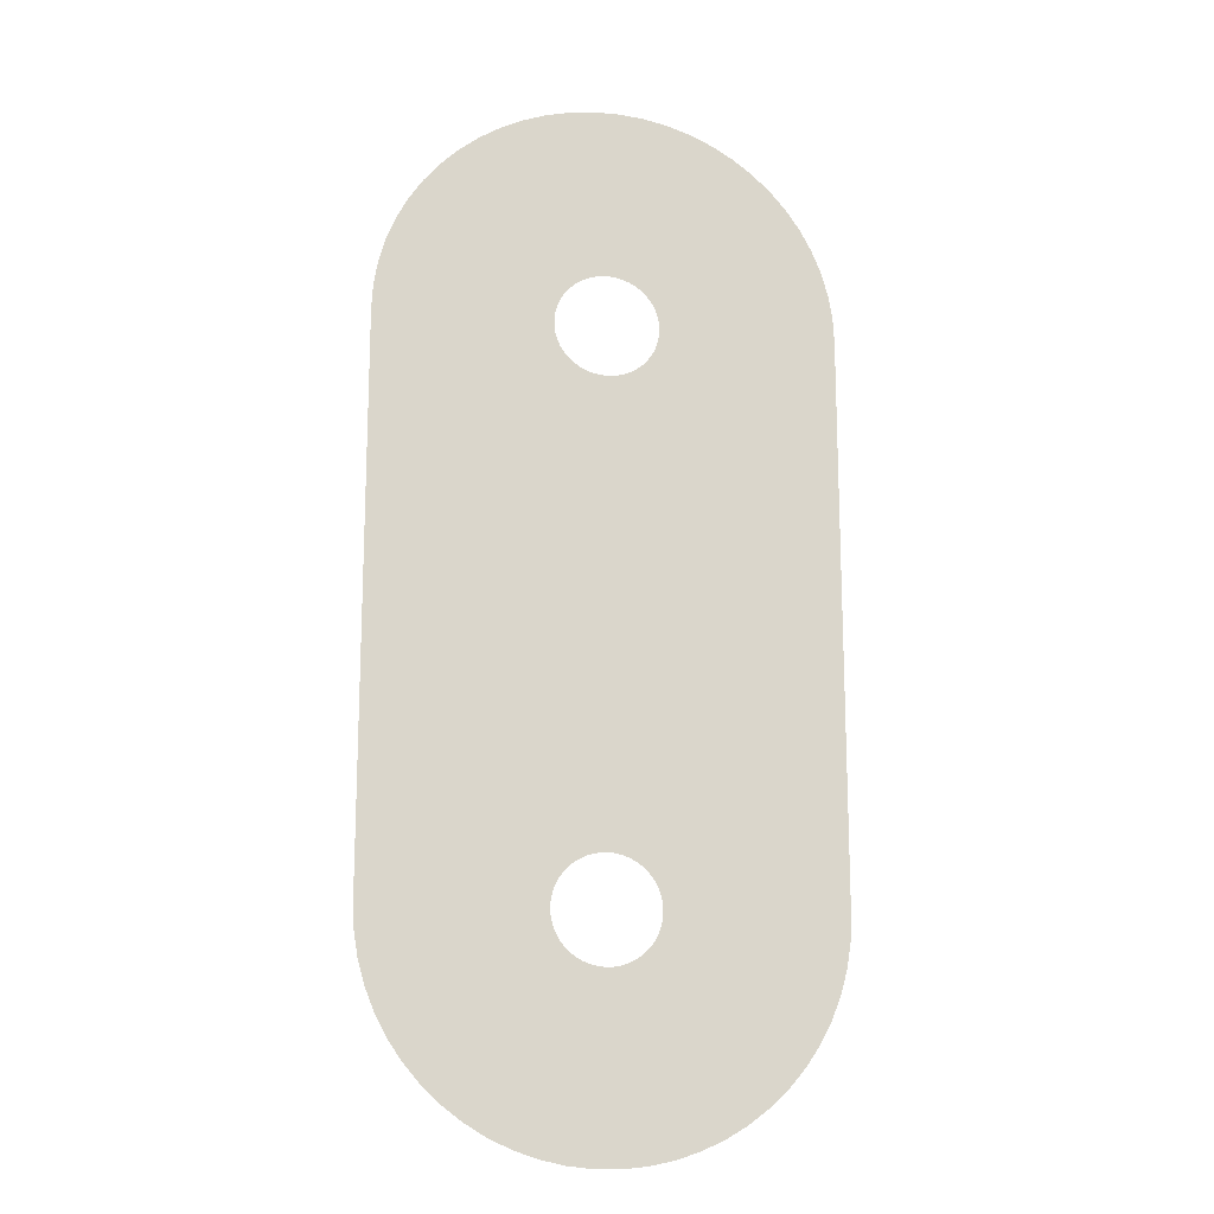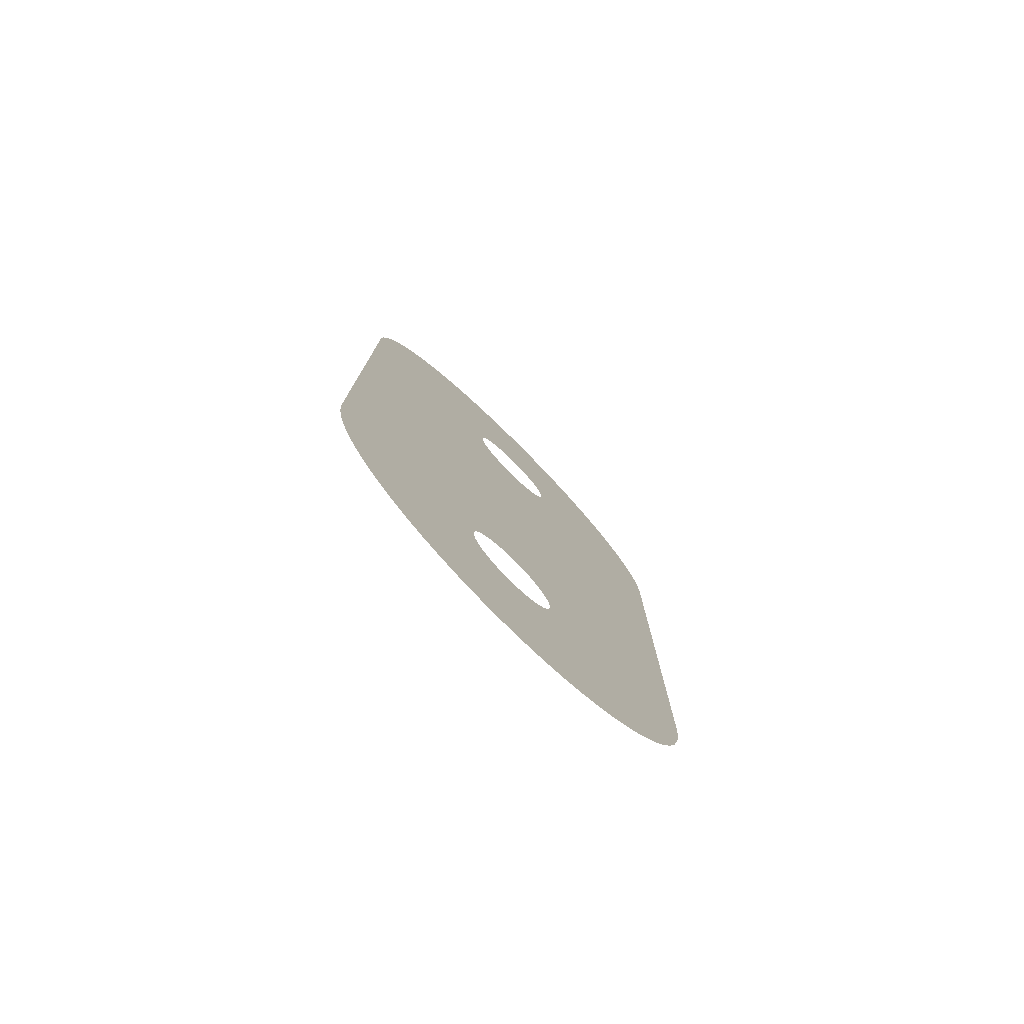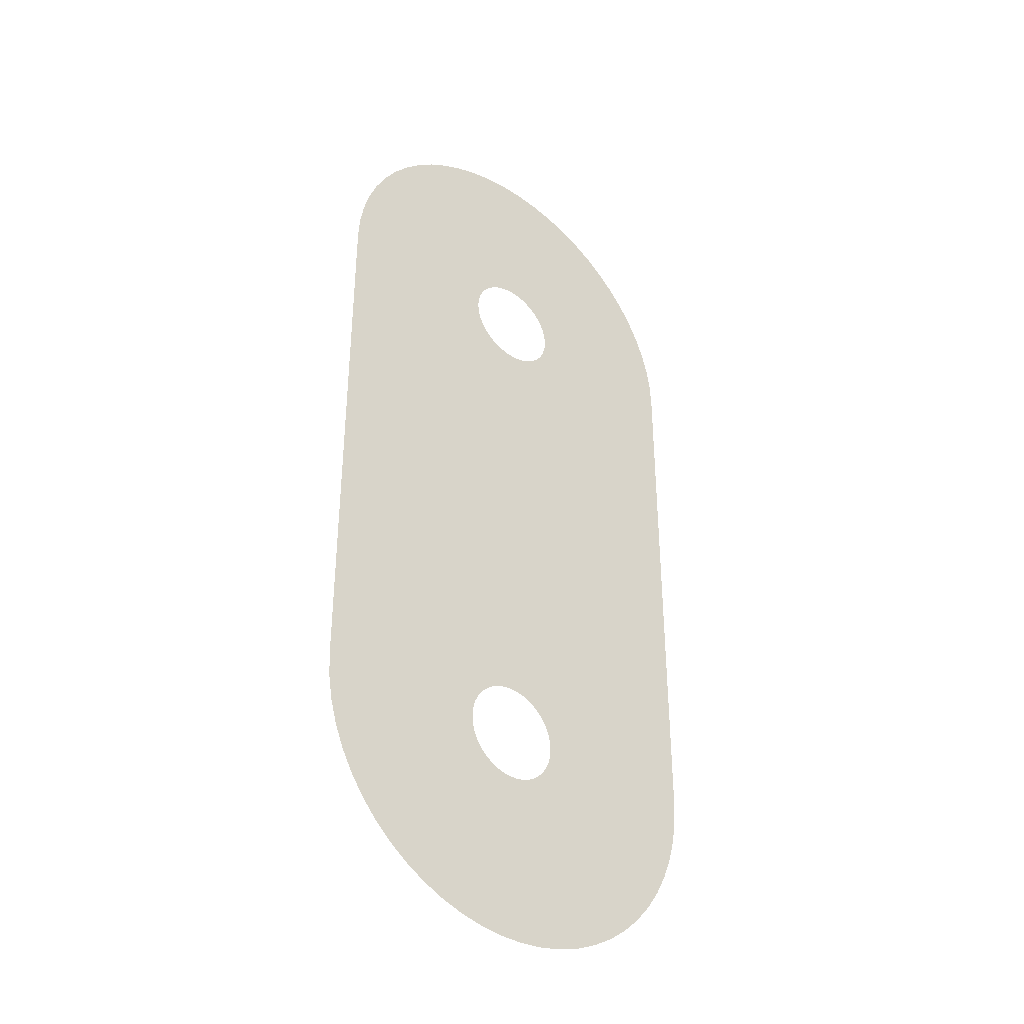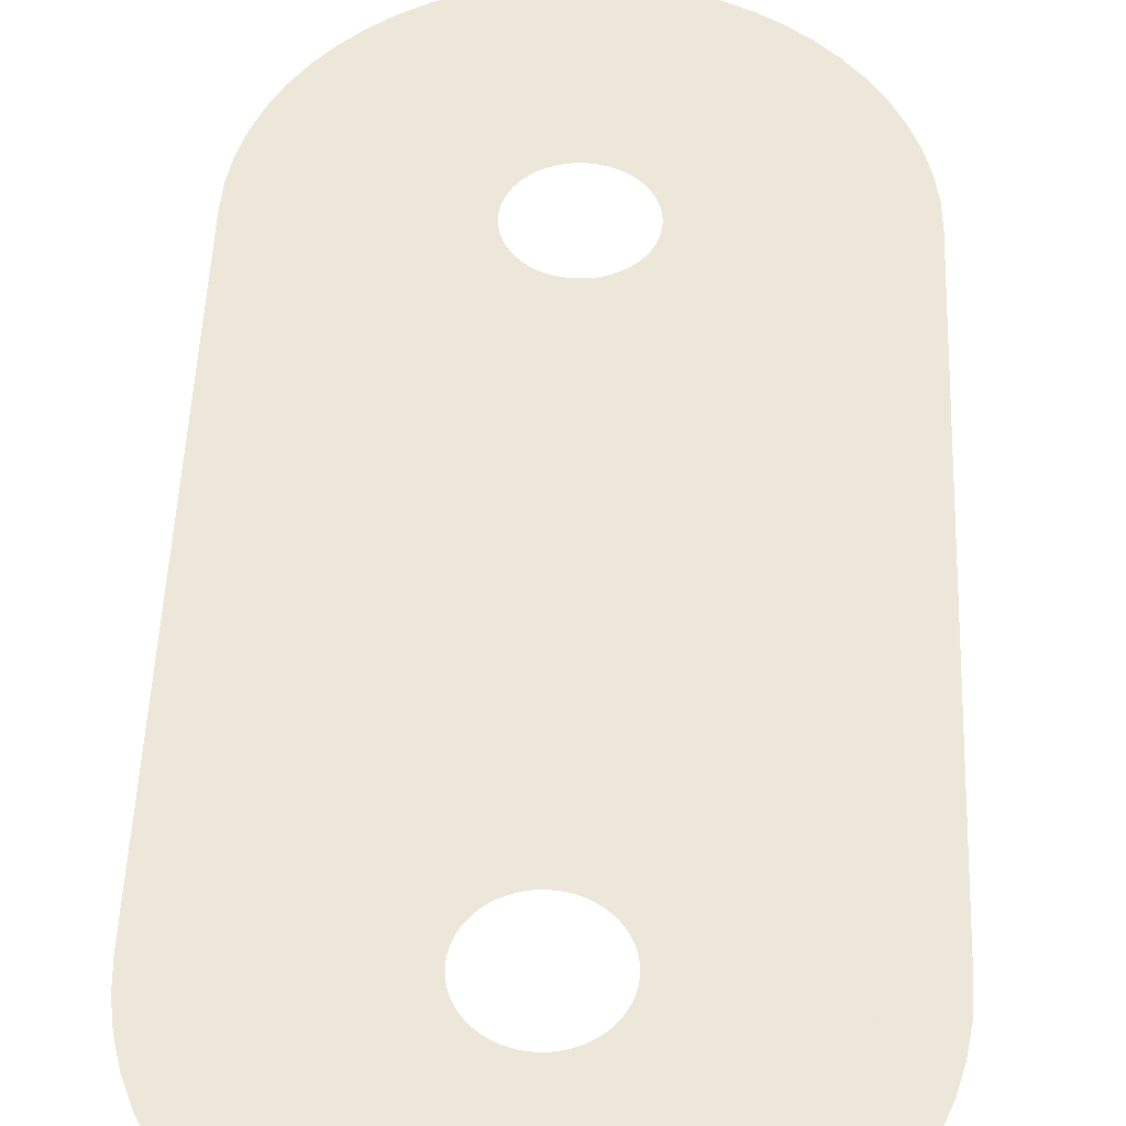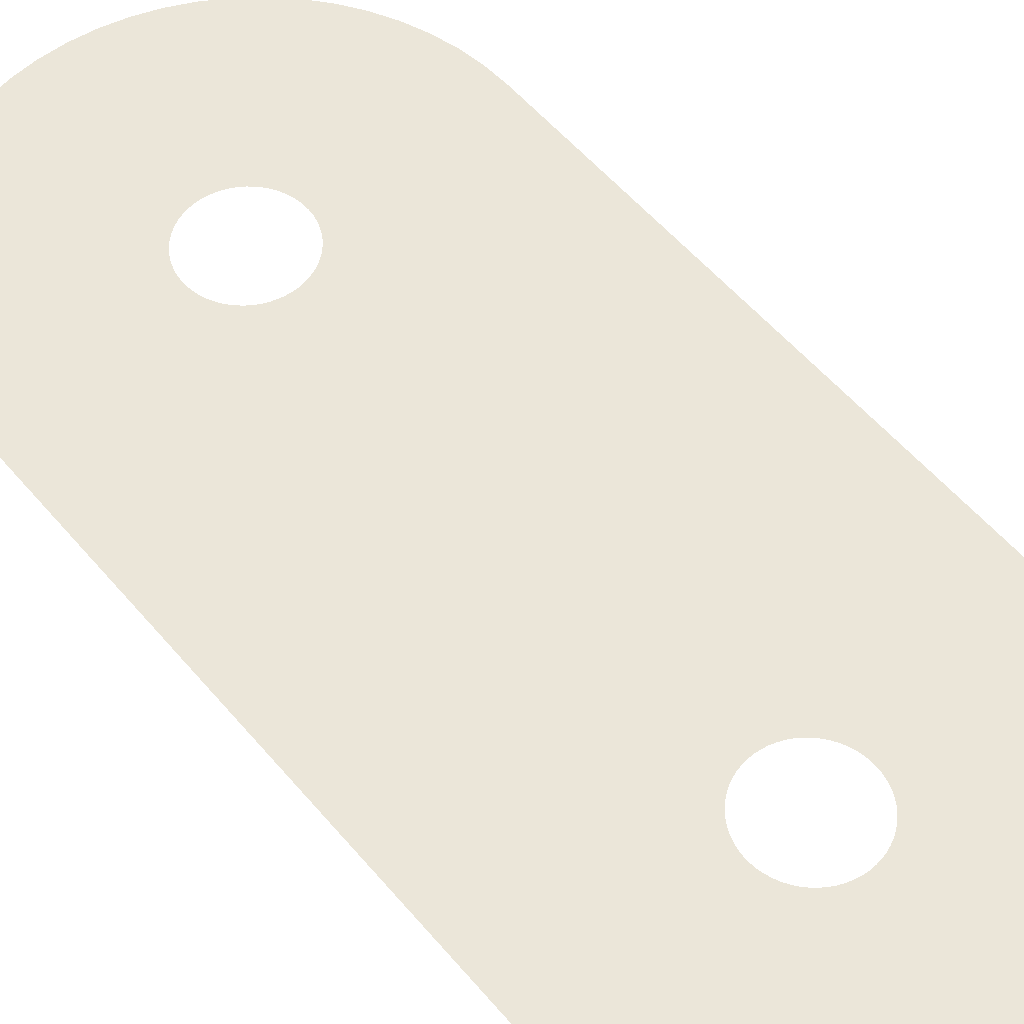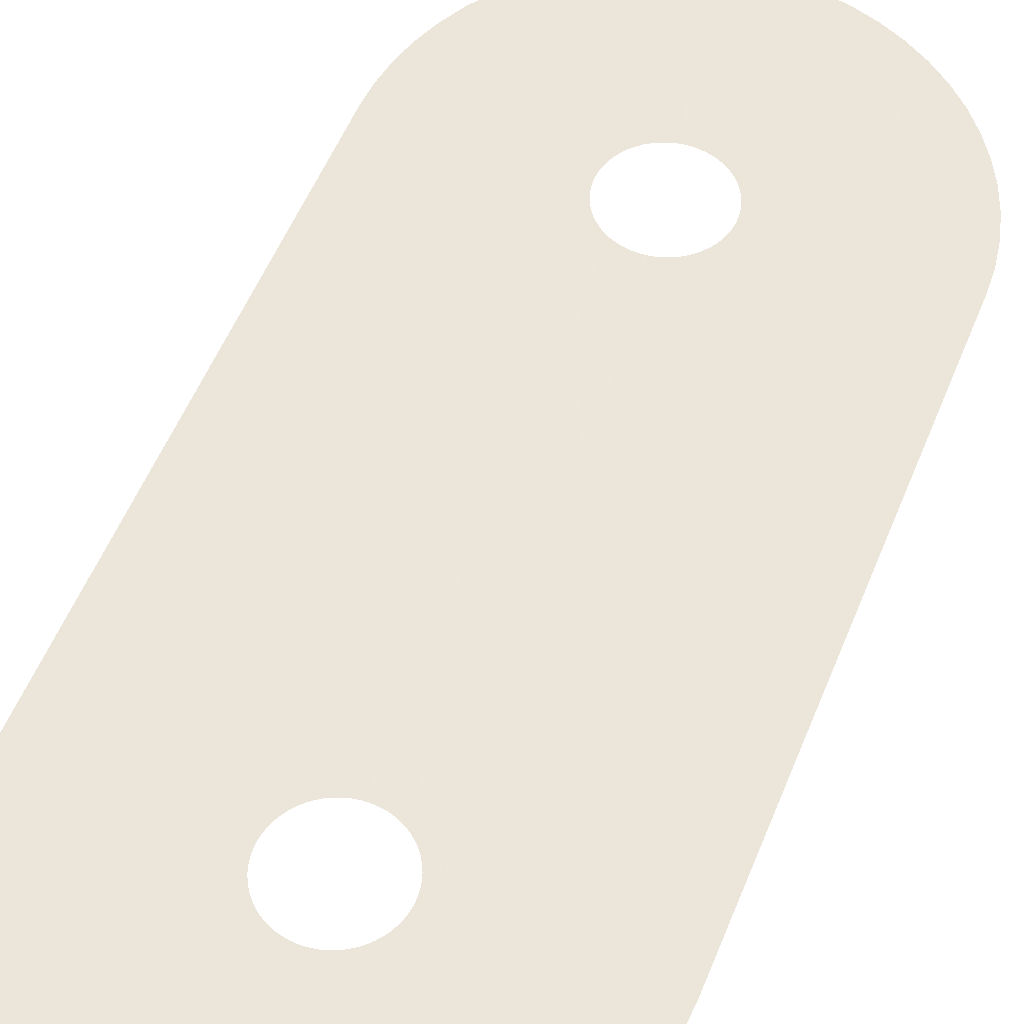
<metadata>
{"format":"obj","ext":"obj","renderer":"f3d","projection":"perspective","resolution":1024,"background":"white","views":[{"elev":-16.0,"azim":169.4,"up":"+Y"},{"elev":-78.6,"azim":135.2,"up":"+Y"},{"elev":-37.5,"azim":140.1,"up":"+Y"},{"elev":49.6,"azim":2.2,"up":"+Z"},{"elev":55.1,"azim":140.7,"up":"+Z"},{"elev":54.2,"azim":21.7,"up":"+Z"}]}
</metadata>
<code>
v 18.68 -85.42 -8
v 15.79 -84.45 -8
v 13.02 -83.17 -8
v 10.4 -81.59 -8
v 7.97 -79.74 -8
v 5.754 -77.65 -8
v 3.779 -75.32 -8
v 2.066 -72.79 -8
v 0.636 -70.1 -8
v -0.4937 -67.26 -8
v -1.31 -64.32 -8
v -1.804 -61.31 -8
v -1.969 -58.26 -8
v -1.969 11.74 -8
v -1.804 14.79 -8
v -1.31 17.8 -8
v -0.4937 20.74 -8
v 0.636 23.57 -8
v 2.066 26.27 -8
v 3.779 28.8 -8
v 5.754 31.12 -8
v 7.97 33.22 -8
v 10.4 35.07 -8
v 13.02 36.64 -8
v 15.79 37.93 -8
v 18.68 38.9 -8
v 21.66 39.56 -8
v 24.69 39.89 -8
v 27.75 39.89 -8
v 30.78 39.56 -8
v 33.76 38.9 -8
v 36.65 37.93 -8
v 39.42 36.64 -8
v 42.04 35.07 -8
v 44.47 33.22 -8
v 46.68 31.12 -8
v 48.66 28.8 -8
v 50.37 26.27 -8
v 51.8 23.57 -8
v 52.93 20.74 -8
v 53.75 17.8 -8
v 54.24 14.79 -8
v 54.41 11.74 -8
v 54.41 -58.26 -8
v 54.24 -61.31 -8
v 53.75 -64.32 -8
v 52.93 -67.26 -8
v 51.8 -70.1 -8
v 50.37 -72.79 -8
v 48.66 -75.32 -8
v 46.68 -77.65 -8
v 44.47 -79.74 -8
v 42.04 -81.59 -8
v 39.42 -83.17 -8
v 36.65 -84.45 -8
v 33.76 -85.42 -8
v 30.78 -86.08 -8
v 27.75 -86.41 -8
v 24.69 -86.41 -8
v 21.66 -86.08 -8
v 26.22 -64.66 -8
v 26.91 -64.62 -8
v 27.59 -64.51 -8
v 28.26 -64.33 -8
v 28.91 -64.07 -8
v 29.52 -63.74 -8
v 30.09 -63.36 -8
v 30.62 -62.91 -8
v 31.1 -62.4 -8
v 31.52 -61.85 -8
v 31.87 -61.26 -8
v 32.16 -60.63 -8
v 32.39 -59.97 -8
v 32.53 -59.3 -8
v 32.61 -58.61 -8
v 32.61 -57.91 -8
v 32.53 -57.23 -8
v 32.39 -56.55 -8
v 32.16 -55.89 -8
v 31.87 -55.26 -8
v 31.52 -54.67 -8
v 31.1 -54.12 -8
v 30.62 -53.61 -8
v 30.09 -53.17 -8
v 29.52 -52.78 -8
v 28.91 -52.45 -8
v 28.26 -52.2 -8
v 27.59 -52.01 -8
v 26.91 -51.9 -8
v 26.22 -51.86 -8
v 25.53 -51.9 -8
v 24.84 -52.01 -8
v 24.18 -52.2 -8
v 23.53 -52.45 -8
v 22.92 -52.78 -8
v 22.35 -53.17 -8
v 21.82 -53.61 -8
v 21.34 -54.12 -8
v 20.92 -54.67 -8
v 20.56 -55.26 -8
v 20.27 -55.89 -8
v 20.05 -56.55 -8
v 19.9 -57.23 -8
v 19.83 -57.91 -8
v 19.83 -58.61 -8
v 19.9 -59.3 -8
v 20.05 -59.97 -8
v 20.27 -60.63 -8
v 20.56 -61.26 -8
v 20.92 -61.85 -8
v 21.34 -62.4 -8
v 21.82 -62.91 -8
v 22.35 -63.36 -8
v 22.92 -63.74 -8
v 23.53 -64.07 -8
v 24.18 -64.33 -8
v 24.84 -64.51 -8
v 25.53 -64.62 -8
v 26.91 5.377 -8
v 27.59 5.489 -8
v 28.26 5.674 -8
v 28.91 5.931 -8
v 29.52 6.255 -8
v 30.09 6.644 -8
v 30.62 7.093 -8
v 31.1 7.596 -8
v 31.52 8.147 -8
v 31.87 8.741 -8
v 32.16 9.37 -8
v 32.39 10.03 -8
v 32.53 10.7 -8
v 32.61 11.39 -8
v 32.61 12.09 -8
v 32.53 12.77 -8
v 32.39 13.45 -8
v 32.16 14.11 -8
v 31.87 14.74 -8
v 31.52 15.33 -8
v 31.1 15.88 -8
v 30.62 16.39 -8
v 30.09 16.83 -8
v 29.52 17.22 -8
v 28.91 17.55 -8
v 28.26 17.8 -8
v 27.59 17.99 -8
v 26.91 18.1 -8
v 26.22 18.14 -8
v 25.53 18.1 -8
v 24.84 17.99 -8
v 24.18 17.8 -8
v 23.53 17.55 -8
v 22.92 17.22 -8
v 22.35 16.83 -8
v 21.82 16.39 -8
v 21.34 15.88 -8
v 20.92 15.33 -8
v 20.56 14.74 -8
v 20.27 14.11 -8
v 20.05 13.45 -8
v 19.9 12.77 -8
v 19.83 12.09 -8
v 19.83 11.39 -8
v 19.9 10.7 -8
v 20.05 10.03 -8
v 20.27 9.37 -8
v 20.56 8.741 -8
v 20.92 8.147 -8
v 21.34 7.596 -8
v 21.82 7.093 -8
v 22.35 6.644 -8
v 22.92 6.255 -8
v 23.53 5.931 -8
v 24.18 5.674 -8
v 24.84 5.489 -8
v 25.53 5.377 -8
v 26.22 5.339 -8
f 2 116 115
f 109 8 110
f 113 4 114
f 111 110 7
f 12 105 13
f 12 11 106
f 54 53 66
f 99 98 13
f 13 97 96
f 68 51 69
f 13 102 101
f 139 36 140
f 23 22 153
f 24 23 152
f 28 27 148
f 27 26 149
f 31 30 145
f 32 31 144
f 33 32 143
f 38 37 138
f 138 37 139
f 132 43 133
f 22 21 154
f 125 43 126
f 75 74 45
f 44 75 45
f 107 10 108
f 53 52 67
f 67 52 68
f 64 56 55
f 65 64 55
f 54 65 55
f 57 63 62
f 6 5 112
f 57 56 63
f 63 56 64
f 62 58 57
f 1 117 116
f 58 62 61
f 59 58 61
f 118 59 61
f 118 60 59
f 66 65 54
f 53 67 66
f 13 171 14
f 68 52 51
f 69 51 50
f 50 70 69
f 50 49 70
f 70 49 71
f 71 49 48
f 72 71 48
f 47 72 48
f 47 73 72
f 47 46 73
f 73 46 74
f 74 46 45
f 44 76 75
f 44 77 76
f 44 78 77
f 44 79 78
f 44 80 79
f 44 81 80
f 44 82 81
f 44 83 82
f 44 84 83
f 44 85 84
f 44 123 85
f 88 87 120
f 89 88 120
f 119 89 120
f 119 176 89
f 89 176 90
f 122 121 86
f 174 93 92
f 13 95 171
f 172 94 173
f 166 14 167
f 14 169 168
f 13 96 95
f 98 97 13
f 99 13 100
f 100 13 101
f 13 103 102
f 13 104 103
f 13 105 104
f 12 106 105
f 11 107 106
f 11 10 107
f 10 9 108
f 108 9 109
f 109 9 8
f 110 8 7
f 111 7 6
f 112 111 6
f 113 112 5
f 4 113 5
f 3 114 4
f 3 115 114
f 3 2 115
f 2 1 116
f 1 60 117
f 117 60 118
f 90 176 91
f 154 21 155
f 120 87 121
f 155 20 156
f 121 87 86
f 86 85 123
f 86 123 122
f 123 43 124
f 44 43 123
f 124 43 125
f 128 127 43
f 127 126 43
f 129 43 130
f 128 43 129
f 43 132 131
f 43 131 130
f 133 43 42
f 41 134 42
f 134 133 42
f 40 135 41
f 135 134 41
f 39 136 40
f 136 135 40
f 38 137 39
f 137 136 39
f 38 138 137
f 139 37 36
f 140 36 35
f 34 141 35
f 141 140 35
f 33 142 34
f 142 141 34
f 33 143 142
f 32 144 143
f 31 145 144
f 29 146 30
f 146 145 30
f 28 147 29
f 147 146 29
f 28 148 147
f 27 149 148
f 25 150 26
f 150 149 26
f 24 151 25
f 151 150 25
f 24 152 151
f 23 153 152
f 22 154 153
f 155 21 20
f 156 20 19
f 157 156 19
f 18 157 19
f 18 158 157
f 18 17 158
f 158 17 159
f 159 17 16
f 160 159 16
f 15 160 16
f 15 161 160
f 15 14 161
f 161 14 162
f 162 14 163
f 163 14 164
f 164 14 165
f 165 14 166
f 14 168 167
f 170 169 14
f 171 170 14
f 94 171 95
f 94 172 171
f 93 173 94
f 93 174 173
f 92 91 174
f 174 91 175
f 175 91 176

</code>
